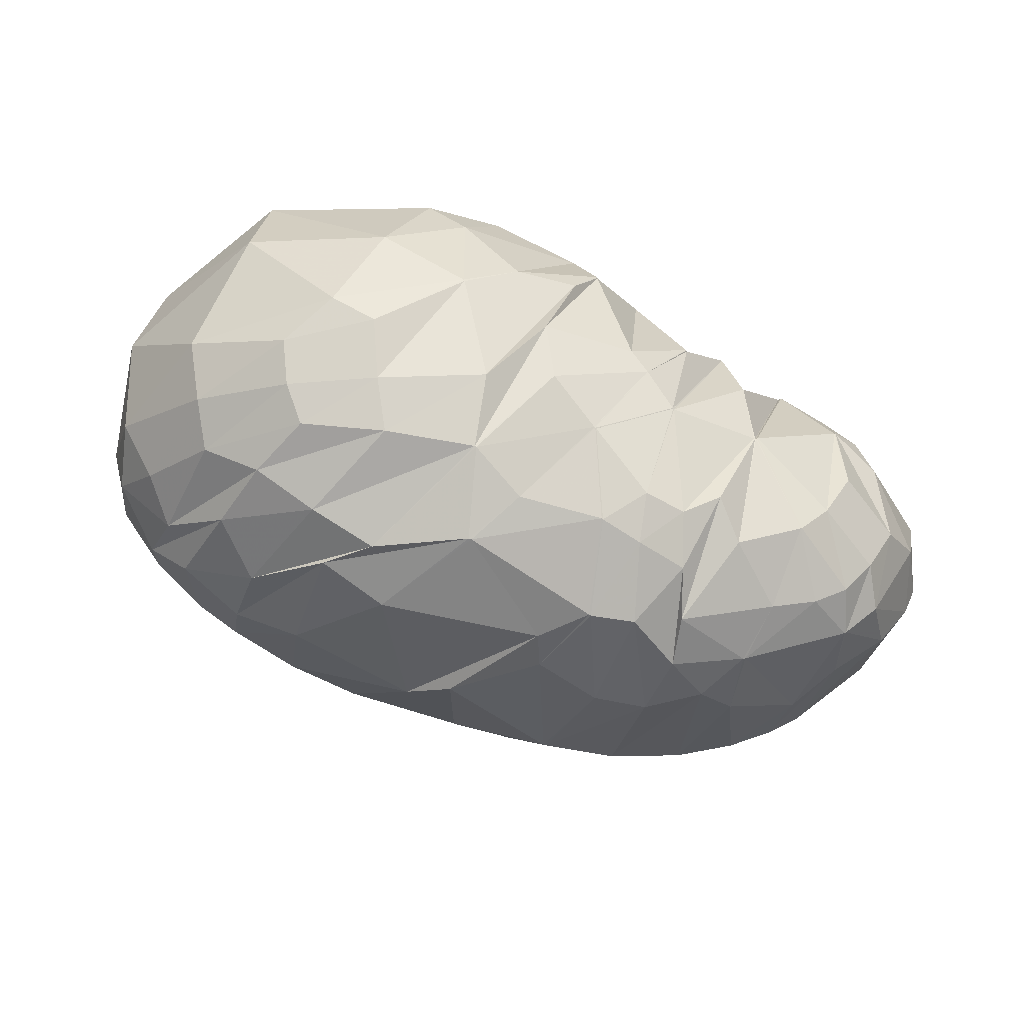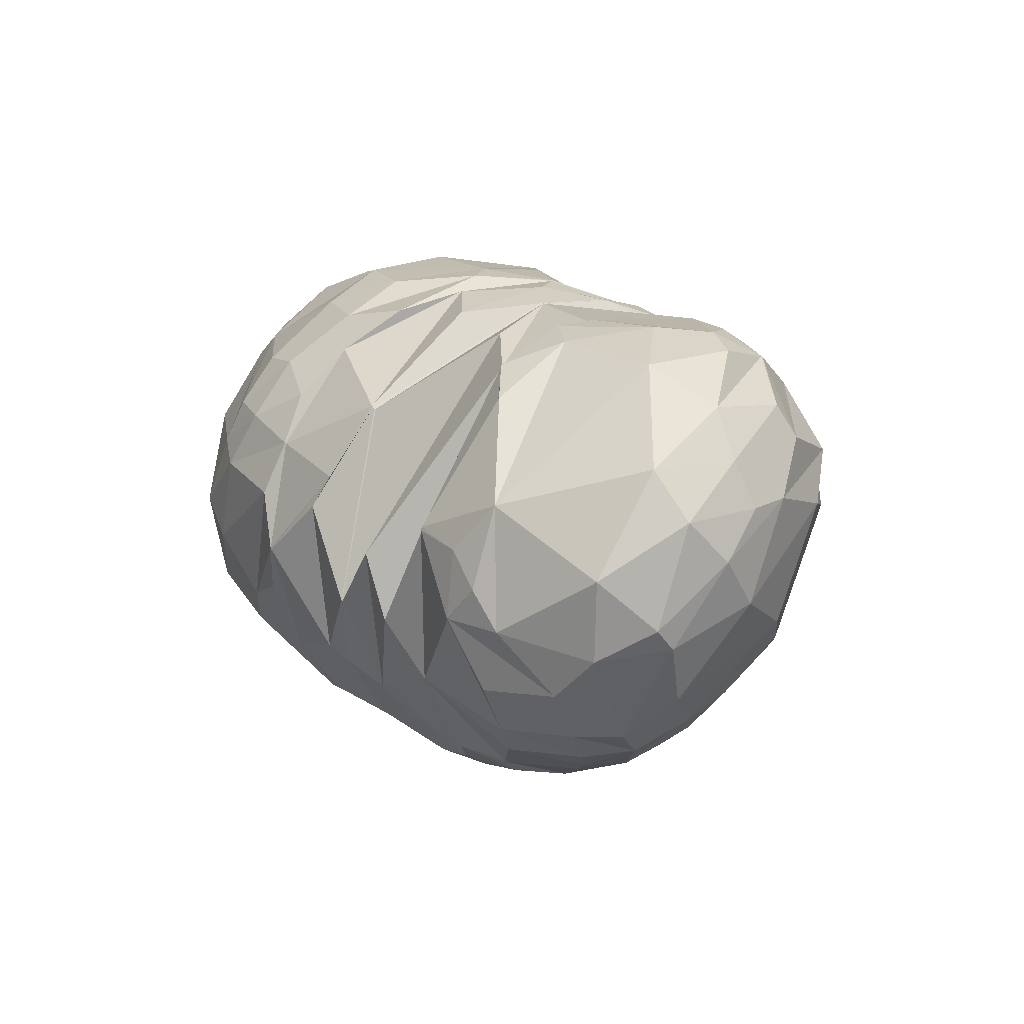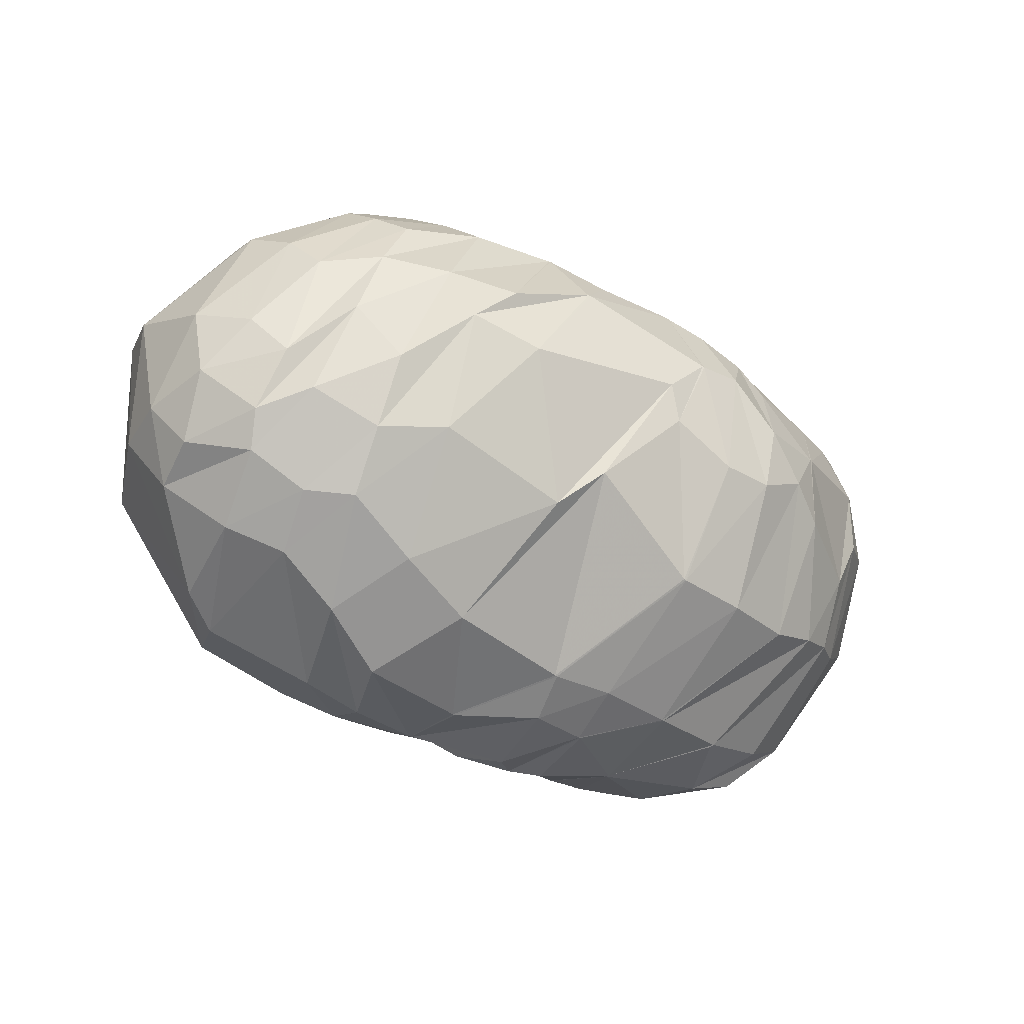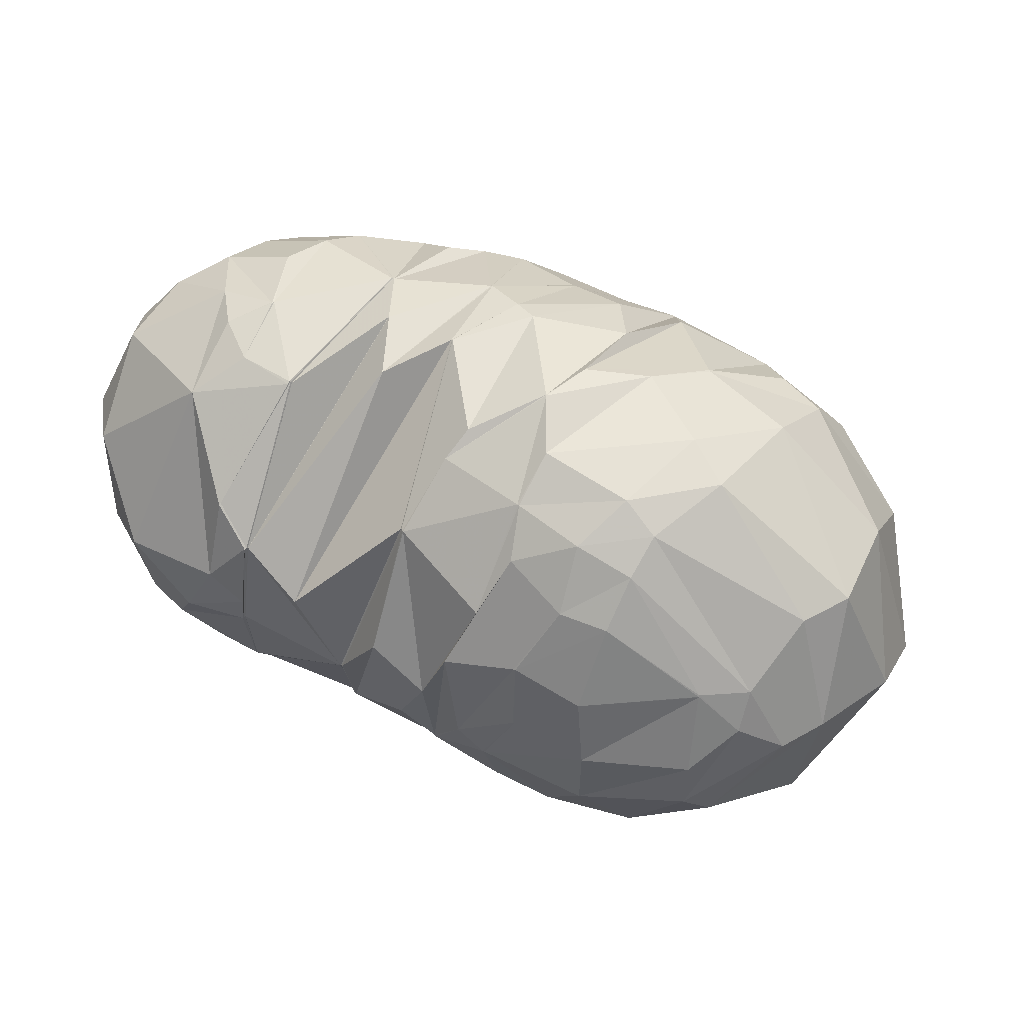
<metadata>
{"format":"obj","ext":"obj","renderer":"f3d","projection":"perspective","resolution":1024,"background":"white","views":[{"elev":-73.7,"azim":-25.2,"up":"+Y"},{"elev":12.6,"azim":59.2,"up":"+Y"},{"elev":-53.2,"azim":-29.7,"up":"+Z"},{"elev":65.8,"azim":-156.9,"up":"+Z"}]}
</metadata>
<code>
v 103.1 163 186.3
v 137.2 159.9 203.3
v 173.5 151.9 209
v 211.1 152.8 200.5
v 212.1 151.8 200.2
v 212.3 151.9 199.8
v 241.2 178.4 168.6
v 261 170.5 179.5
v 261.2 170.9 179.6
v 273.9 162.6 188.6
v 296.1 135 202.9
v 87.85 164.7 175.2
v 133.5 130.9 220.2
v 175.1 119.2 224.5
v 183 100.7 225.9
v 208 64.98 209.7
v 220.1 58.38 203.2
v 220.7 58.43 203
v 252.1 69.03 203.6
v 252.6 69.2 203.9
v 282.9 97.49 212.1
v 283.2 98.09 212.3
v 63.41 148.5 166.1
v 109.9 74.66 211.8
v 139.7 64.15 211.5
v 45.76 98.71 135.2
v 93.72 45.45 172.1
v 109.6 31.05 152.9
v 163 27.07 170.9
v 182.7 23.35 162.7
v 210.3 24.37 166.9
v 241.5 26.89 162.5
v 276.8 37.84 160.4
v 300.1 51.19 173
v 312.4 77.47 191.6
v 71.19 61.03 106.5
v 99.07 41.33 108.8
v 134.9 28.01 114
v 208.3 23.68 122.3
v 236.7 34.29 107.2
v 269.1 36.93 122.8
v 307.5 66.64 123.6
v 327.1 74.64 156.2
v 337.3 101 171.2
v 67.32 95.84 78.14
v 104.6 83.08 62.5
v 143.7 85.36 54.6
v 207.9 103.1 52.52
v 229 103.7 55.89
v 254.8 109.6 61.8
v 302.9 123 82.75
v 330.5 134.6 120.3
v 331.1 148.2 139.9
v 91.43 141.2 65.18
v 137.9 145.6 51.2
v 181.9 157.3 60.08
v 182.8 157.3 60.13
v 220.4 156.3 61.63
v 252.6 143.4 64.04
v 277.8 159.8 79.88
v 293.1 172.1 100.9
v 302.6 176.9 121.8
v 113.5 187.2 110.4
v 163 188.8 106
v 132.3 188.9 158.8
v 157.7 187.2 163.2
v 187.6 187.5 115.6
v 220 183.9 113.6
v 220.6 183.6 113.4
v 224 175.3 89.36
v 261.3 181.4 106
v 261.7 181.5 106.4
v 260.2 182.1 158.1
v 261.9 171.5 180.4
v 103.3 162.9 186.5
v 103.1 162.9 186.3
v 103.3 163.1 186.2
v 152.9 160.5 203.5
v 103.3 162.5 186.9
v 135.6 144.5 214.5
v 138.3 178.8 179.9
v 161.3 176.8 184.1
v 179 167.4 194.6
v 154.7 142.6 218.2
v 177.2 136.4 217.3
v 161.9 176.8 183.9
v 184.9 180.4 175.7
v 211.5 152.4 200.4
v 177.9 136.2 217.1
v 206.1 129.2 214.2
v 191.2 186.4 154.8
v 210.7 181.9 165.8
v 212.2 151.8 200.2
v 202.5 118.9 219.1
v 220.6 90.14 217.9
v 222.8 184.7 141.8
v 223 184.5 141.7
v 241.1 178.3 168.6
v 220.8 90.06 217.7
v 221.1 90.17 217.5
v 223.2 184.5 141.6
v 223.4 184.6 141.3
v 261 170.5 179.5
v 237.1 109.6 216.9
v 237.2 109.6 216.9
v 223.6 184.7 141.2
v 223.7 184.7 141.2
v 261.1 170.7 179.5
v 244.6 88.59 214.1
v 244.6 88.6 214.1
v 260.4 182.6 146
v 260.4 182.6 146
v 261.4 171 179.9
v 264.6 122.1 210.7
v 264.7 122.2 210.8
v 260.7 183 146.1
v 260.8 183.2 146.4
v 265.4 123.3 211.3
v 265 122.2 211.3
v 265.3 122.3 211.6
v 261.7 171.7 179.9
v 274 163.4 188.3
v 283.4 119.6 210.2
v 294.5 109.3 209.8
v 302.2 97.18 205.9
v 330.5 116.9 188.4
v 329.6 148.2 168.2
v 306 175.3 154.1
v 273.3 179.2 163.9
v 274.1 163.4 188.3
v 88.62 154.7 185.8
v 72.92 160.8 166.1
v 96.93 184.3 143.9
v 98.62 179.3 162.7
v 145.6 124.5 224.4
v 80.91 130.2 198.7
v 120.3 106.8 222.4
v 182.7 101 226.1
v 133.8 95.74 223.2
v 155.3 78.12 219.7
v 200.8 68.92 212.9
v 175.6 85.5 222.5
v 170.3 61.11 209.8
v 208.2 64.88 209.6
v 178.2 45.48 198.8
v 196.7 39.98 190.1
v 220.4 58.41 203.1
v 197.1 39.9 190
v 197.5 39.9 189.8
v 251.6 68.99 203.5
v 220.3 31.17 179.3
v 234.3 32.95 178.3
v 252.3 69.08 203.7
v 244.6 40.78 186.2
v 256.2 36.91 175.7
v 252.9 69.42 204.1
v 275.6 48.82 186.2
v 276 49.05 186.4
v 283.2 98.08 212.3
v 283.4 59.15 193.4
v 289.4 75.2 203.1
v 283.5 97.94 212.2
v 70.43 116.3 196.6
v 48.59 120.5 151.5
v 65.21 153.4 111.4
v 88.64 180.8 137
v 139.1 64.59 211.7
v 69.17 86.47 188.7
v 102.5 52.17 190.3
v 117.4 46.19 190.7
v 125.9 35.25 176.1
v 157.5 39.53 191.1
v 66.35 61.33 154.3
v 56.31 73.56 114.9
v 55.52 100.9 95.23
v 55.7 121.7 100.8
v 100.5 37.15 161.3
v 75.94 48.86 141.2
v 134.9 27.01 163.2
v 84.99 43.2 128.1
v 103.1 33.35 132
v 163.5 26.89 170.8
v 124.5 26.23 129.6
v 146.6 21.67 127.8
v 209.7 24.36 167.1
v 173.3 18.72 144.3
v 174.2 18.68 144.4
v 224.4 24.51 165
v 219.5 19.99 137.2
v 220.2 20.05 137.1
v 248.5 24.94 147.1
v 234.2 21.07 140.9
v 253.4 27.57 131
v 290.8 44.61 166.5
v 275.9 36.03 140.3
v 276.5 36.29 140.6
v 306.6 61.45 181.9
v 307.4 52.85 158.5
v 307.8 53.24 158.9
v 315.7 61.63 168.7
v 326.1 90.9 186.2
v 83.59 57.78 93.9
v 63 78.13 93.17
v 116.2 42.08 94.25
v 81.5 72.88 78.32
v 94.64 58.94 81.78
v 157.9 26.6 109.4
v 117.1 57.62 74.66
v 138 49.74 79.23
v 214 29.26 111.8
v 181.3 55.39 74.46
v 192.9 44.4 85.75
v 253.9 36.36 110.7
v 233.7 61.76 74.42
v 234.5 61.91 74.43
v 282.7 47.07 119.8
v 258.4 66.37 78.96
v 281.5 74.08 86.65
v 313.5 62 142.8
v 298 77.81 96.83
v 309.7 83.36 105.4
v 336.1 94.24 164.8
v 318.8 91.28 112.2
v 334.9 104.2 135.4
v 340 119.7 147.9
v 339 133.2 161.8
v 85.55 82.85 70.5
v 68.6 114.5 77.37
v 119.5 76.1 61.57
v 89.43 108.3 62.1
v 108.5 103.5 55.81
v 168.6 95.22 50.54
v 130.1 111.9 49.05
v 151.9 125.2 44.44
v 208.7 103.2 52.51
v 185.4 132 48.85
v 186.1 132.1 48.84
v 254.1 109.4 61.61
v 211.5 120.4 49.94
v 229.3 123.7 53.14
v 281 117.3 70.85
v 230 123.8 53.27
v 253 142.5 63.75
v 316.6 127.4 95.57
v 280.5 118.4 70.57
v 288.7 142.2 75.12
v 335.2 133.9 134.6
v 304 141.9 83.6
v 320 150.7 107.6
v 317.8 161.1 113.9
v 321.7 163.3 139.7
v 103.1 149.3 61.09
v 108.6 172.8 79.92
v 159.5 152.2 54.98
v 142 179.3 81.13
v 159 170.5 70.03
v 182.4 157.3 60.09
v 159.7 170.5 70.17
v 182.8 176.3 80.19
v 213.4 148.9 55.91
v 182.9 176.3 80.21
v 200 178 86.18
v 230.3 151.4 59.96
v 208.2 172.1 77.21
v 223.4 175.3 88.36
v 253.1 143.5 64.2
v 240.4 161.5 72.01
v 240.8 161.5 72.02
v 278.3 160 80.28
v 256.5 165.9 79.49
v 258.3 173.9 88.42
v 293.3 172.3 101.6
v 269.5 173.2 90.81
v 276.7 179.6 104.6
v 290.4 180.9 118.7
v 283.4 183.1 137
v 143.9 187.3 96.02
v 130.9 192.2 129.9
v 166.7 191 131.8
v 167.4 191 131.9
v 187.1 187.7 114.9
v 157.2 187.2 163.2
v 176.9 189.9 141
v 200.2 187.2 127
v 220.3 183.7 113.5
v 223.8 175.3 89.39
v 259.3 177.6 95.96
v 261.5 181.4 106.1
v 261.2 183.5 145.7
v 261.9 171.8 180
g foo
f 75 1 76
f 76 12 79
f 79 2 75
f 75 76 79
f 12 131 79
f 13 80 131
f 2 79 80
f 80 79 131
f 78 2 80
f 80 13 84
f 84 3 78
f 78 80 84
f 13 135 84
f 14 85 135
f 3 84 85
f 85 84 135
f 83 3 85
f 85 14 89
f 89 4 83
f 83 85 89
f 14 138 89
f 15 90 138
f 4 89 90
f 90 89 138
f 88 4 90
f 90 15 94
f 94 5 88
f 88 90 94
f 15 141 94
f 16 95 141
f 5 94 95
f 95 94 141
f 93 5 95
f 95 16 99
f 99 6 93
f 93 95 99
f 16 144 99
f 17 100 144
f 6 99 100
f 100 99 144
f 98 6 100
f 100 17 104
f 104 7 98
f 98 100 104
f 17 147 104
f 18 105 147
f 7 104 105
f 105 104 147
f 103 7 105
f 105 18 109
f 109 8 103
f 103 105 109
f 18 150 109
f 19 110 150
f 8 109 110
f 110 109 150
f 108 8 110
f 110 19 114
f 114 9 108
f 108 110 114
f 19 153 114
f 20 115 153
f 9 114 115
f 115 114 153
f 113 9 115
f 115 20 119
f 119 10 113
f 113 115 119
f 20 156 119
f 21 120 156
f 10 119 120
f 120 119 156
f 118 10 120
f 120 21 123
f 123 11 118
f 118 120 123
f 21 159 123
f 22 124 159
f 11 123 124
f 124 123 159
f 131 12 132
f 132 23 136
f 136 13 131
f 131 132 136
f 23 163 136
f 24 137 163
f 13 136 137
f 137 136 163
f 135 13 137
f 137 24 139
f 139 14 135
f 135 137 139
f 24 167 139
f 25 140 167
f 14 139 140
f 140 139 167
f 138 14 140
f 140 25 142
f 142 15 138
f 138 140 142
f 15 142 143
f 25 172 142
f 29 143 172
f 143 142 172
f 25 171 172
f 28 179 171
f 29 172 179
f 172 171 179
f 141 15 143
f 143 29 145
f 145 16 141
f 141 143 145
f 29 182 145
f 30 146 182
f 16 145 146
f 146 145 182
f 144 16 146
f 146 30 148
f 148 17 144
f 144 146 148
f 30 185 148
f 31 149 185
f 17 148 149
f 149 148 185
f 147 17 149
f 149 31 151
f 151 18 147
f 147 149 151
f 31 188 151
f 32 152 188
f 18 151 152
f 152 151 188
f 150 18 152
f 152 32 154
f 154 19 150
f 150 152 154
f 32 191 154
f 33 155 191
f 19 154 155
f 155 154 191
f 153 19 155
f 155 33 157
f 157 20 153
f 153 155 157
f 33 194 157
f 34 158 194
f 20 157 158
f 158 157 194
f 156 20 158
f 158 34 160
f 160 21 156
f 156 158 160
f 34 197 160
f 35 161 197
f 21 160 161
f 161 160 197
f 159 21 161
f 161 35 162
f 162 22 159
f 159 161 162
f 35 125 162
f 11 124 125
f 22 162 124
f 125 124 162
f 163 23 164
f 164 26 168
f 168 24 163
f 163 164 168
f 26 173 168
f 27 169 173
f 24 168 169
f 169 168 173
f 167 24 169
f 169 27 170
f 170 25 167
f 167 169 170
f 27 177 170
f 28 171 177
f 25 170 171
f 171 170 177
f 173 26 174
f 174 36 178
f 178 27 173
f 173 174 178
f 177 27 178
f 178 36 180
f 180 28 177
f 177 178 180
f 36 202 180
f 37 181 202
f 28 180 181
f 181 180 202
f 179 28 181
f 181 37 183
f 183 29 179
f 179 181 183
f 37 204 183
f 38 184 204
f 29 183 184
f 184 183 204
f 182 29 184
f 184 38 186
f 186 30 182
f 182 184 186
f 38 207 186
f 39 187 207
f 30 186 187
f 187 186 207
f 185 30 187
f 187 39 189
f 189 31 185
f 185 187 189
f 39 210 189
f 40 190 210
f 31 189 190
f 190 189 210
f 188 31 190
f 190 40 192
f 192 32 188
f 188 190 192
f 40 213 192
f 41 193 213
f 32 192 193
f 193 192 213
f 191 32 193
f 193 41 195
f 195 33 191
f 191 193 195
f 41 216 195
f 42 196 216
f 33 195 196
f 196 195 216
f 194 33 196
f 196 42 198
f 198 34 194
f 194 196 198
f 42 219 198
f 43 199 219
f 34 198 199
f 199 198 219
f 197 34 199
f 199 43 200
f 200 35 197
f 197 199 200
f 43 222 200
f 44 201 222
f 35 200 201
f 201 200 222
f 35 201 125
f 44 126 201
f 11 125 126
f 126 125 201
f 174 26 175
f 175 45 203
f 203 36 174
f 174 175 203
f 202 36 203
f 203 45 205
f 205 37 202
f 202 203 205
f 45 227 205
f 46 206 227
f 37 205 206
f 206 205 227
f 204 37 206
f 206 46 208
f 208 38 204
f 204 206 208
f 46 229 208
f 47 209 229
f 38 208 209
f 209 208 229
f 207 38 209
f 209 47 211
f 211 39 207
f 207 209 211
f 47 232 211
f 48 212 232
f 39 211 212
f 212 211 232
f 210 39 212
f 212 48 214
f 214 40 210
f 210 212 214
f 48 235 214
f 49 215 235
f 40 214 215
f 215 214 235
f 213 40 215
f 215 49 217
f 217 41 213
f 213 215 217
f 49 238 217
f 50 218 238
f 41 217 218
f 218 217 238
f 216 41 218
f 218 50 220
f 220 42 216
f 216 218 220
f 50 241 220
f 51 221 241
f 42 220 221
f 221 220 241
f 219 42 221
f 221 51 223
f 223 43 219
f 219 221 223
f 51 244 223
f 52 224 244
f 43 223 224
f 224 223 244
f 222 43 224
f 224 52 225
f 225 44 222
f 222 224 225
f 52 247 225
f 53 226 247
f 44 225 226
f 226 225 247
f 44 226 126
f 53 127 226
f 11 126 127
f 127 126 226
f 175 26 176
f 176 54 228
f 228 45 175
f 175 176 228
f 227 45 228
f 228 54 230
f 230 46 227
f 227 228 230
f 54 252 230
f 55 231 252
f 46 230 231
f 231 230 252
f 229 46 231
f 231 55 233
f 233 47 229
f 229 231 233
f 55 254 233
f 56 234 254
f 47 233 234
f 234 233 254
f 232 47 234
f 234 56 236
f 236 48 232
f 232 234 236
f 56 257 236
f 57 237 257
f 48 236 237
f 237 236 257
f 235 48 237
f 237 57 239
f 239 49 235
f 235 237 239
f 57 260 239
f 58 240 260
f 49 239 240
f 240 239 260
f 238 49 240
f 240 58 242
f 242 50 238
f 238 240 242
f 58 263 242
f 59 243 263
f 50 242 243
f 243 242 263
f 241 50 243
f 243 59 245
f 245 51 241
f 241 243 245
f 59 266 245
f 60 246 266
f 51 245 246
f 246 245 266
f 244 51 246
f 246 60 248
f 248 52 244
f 244 246 248
f 60 269 248
f 61 249 269
f 52 248 249
f 249 248 269
f 247 52 249
f 249 61 250
f 250 53 247
f 247 249 250
f 61 272 250
f 62 251 272
f 53 250 251
f 251 250 272
f 53 251 127
f 62 128 251
f 11 127 128
f 128 127 251
f 176 26 164
f 164 23 165
f 165 54 176
f 164 165 176
f 165 23 166
f 166 63 253
f 253 54 165
f 165 166 253
f 252 54 253
f 253 63 255
f 255 55 252
f 252 253 255
f 63 277 255
f 64 256 277
f 55 255 256
f 256 255 277
f 254 55 256
f 256 64 258
f 258 56 254
f 254 256 258
f 56 258 259
f 64 281 258
f 67 259 281
f 259 258 281
f 64 280 281
f 66 283 280
f 67 281 283
f 281 280 283
f 257 56 259
f 259 67 261
f 261 57 257
f 257 259 261
f 67 284 261
f 68 262 284
f 57 261 262
f 262 261 284
f 260 57 262
f 262 68 264
f 264 58 260
f 260 262 264
f 68 285 264
f 69 265 285
f 58 264 265
f 265 264 285
f 263 58 265
f 265 69 267
f 267 59 263
f 263 265 267
f 69 286 267
f 70 268 286
f 59 267 268
f 268 267 286
f 266 59 268
f 268 70 270
f 270 60 266
f 266 268 270
f 70 287 270
f 71 271 287
f 60 270 271
f 271 270 287
f 269 60 271
f 271 71 273
f 273 61 269
f 269 271 273
f 71 288 273
f 72 274 288
f 61 273 274
f 274 273 288
f 272 61 274
f 274 72 275
f 275 62 272
f 272 274 275
f 72 289 275
f 73 276 289
f 62 275 276
f 276 275 289
f 62 276 128
f 73 129 276
f 11 128 129
f 129 128 276
f 73 290 129
f 74 130 290
f 11 129 130
f 130 129 290
f 166 23 132
f 132 12 133
f 133 63 166
f 132 133 166
f 133 12 134
f 134 65 278
f 278 63 133
f 133 134 278
f 277 63 278
f 278 65 279
f 279 64 277
f 277 278 279
f 65 282 279
f 66 280 282
f 64 279 280
f 280 279 282
f 134 12 76
f 76 1 77
f 77 65 134
f 76 77 134
f 1 75 77
f 2 81 75
f 65 77 81
f 77 75 81
f 282 65 81
f 81 2 82
f 82 66 282
f 81 82 282
f 2 78 82
f 3 86 78
f 66 82 86
f 82 78 86
f 283 66 86
f 86 3 87
f 87 67 283
f 86 87 283
f 3 83 87
f 4 91 83
f 67 87 91
f 87 83 91
f 284 67 91
f 91 4 92
f 92 68 284
f 91 92 284
f 4 88 92
f 5 96 88
f 68 92 96
f 92 88 96
f 285 68 96
f 96 5 97
f 97 69 285
f 96 97 285
f 5 93 97
f 6 101 93
f 69 97 101
f 97 93 101
f 286 69 101
f 101 6 102
f 102 70 286
f 101 102 286
f 6 98 102
f 7 106 98
f 70 102 106
f 102 98 106
f 287 70 106
f 106 7 107
f 107 71 287
f 106 107 287
f 7 103 107
f 8 111 103
f 71 107 111
f 107 103 111
f 288 71 111
f 111 8 112
f 112 72 288
f 111 112 288
f 8 108 112
f 9 116 108
f 72 112 116
f 112 108 116
f 289 72 116
f 116 9 117
f 117 73 289
f 116 117 289
f 9 113 117
f 10 121 113
f 73 117 121
f 117 113 121
f 290 73 121
f 121 10 122
f 122 74 290
f 121 122 290
f 10 118 122
f 11 130 118
f 74 122 130
f 122 118 130
g

</code>
